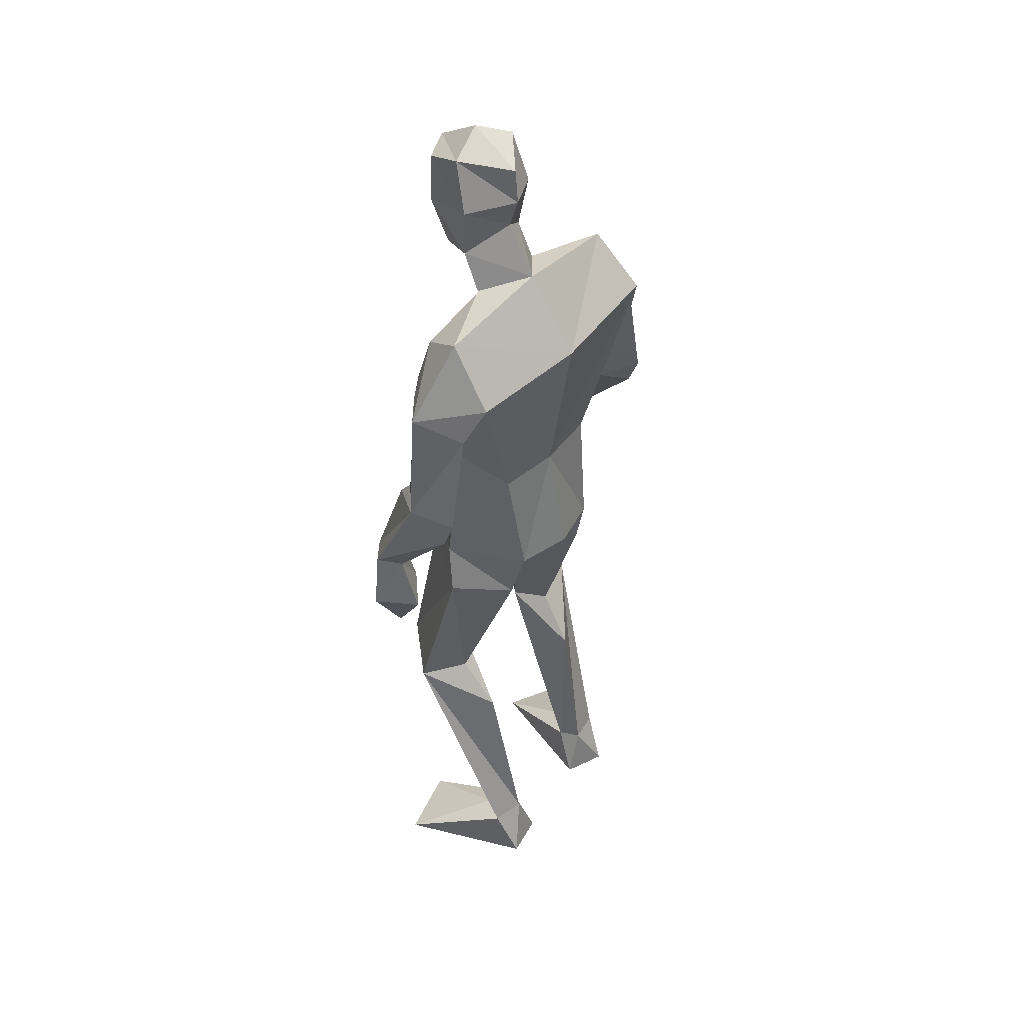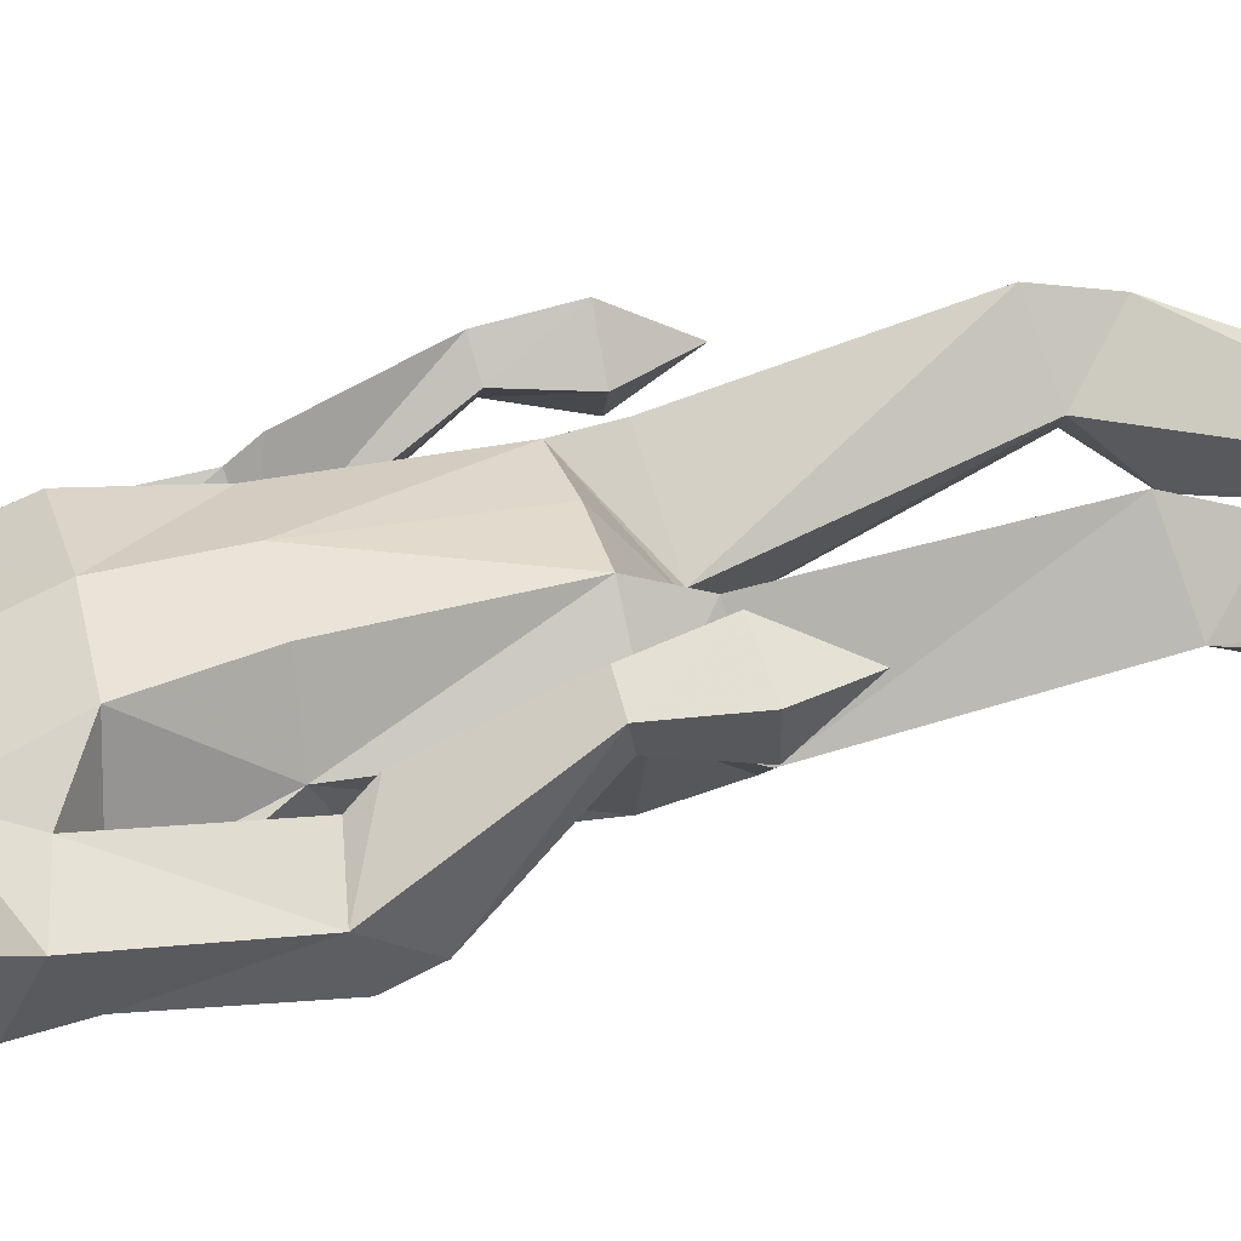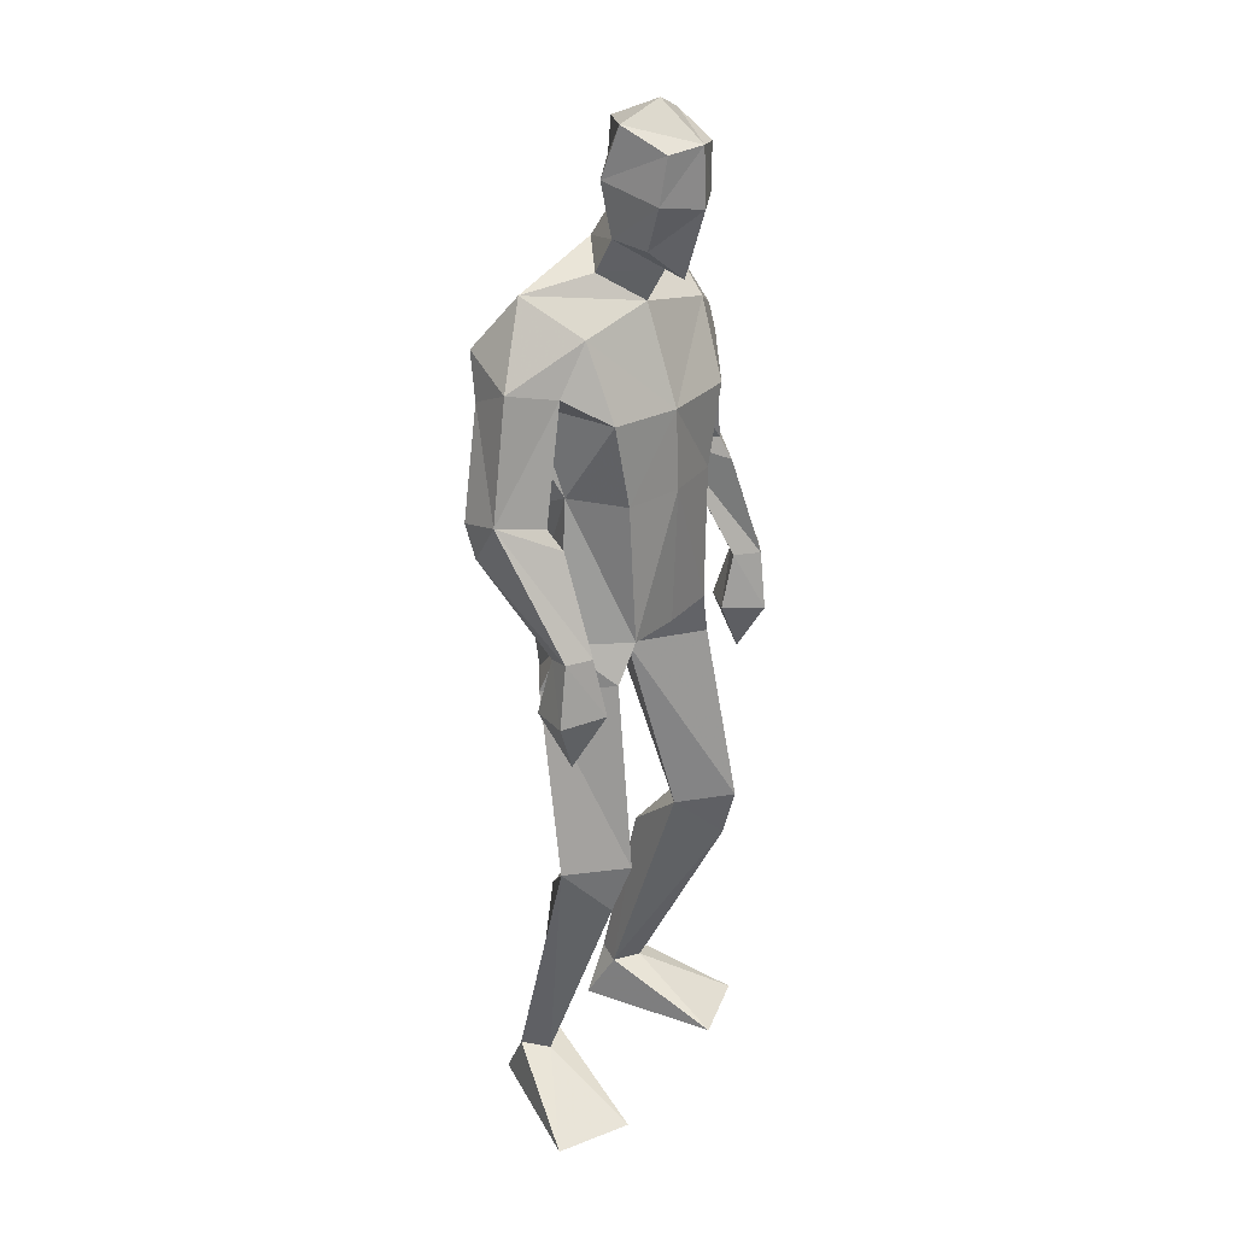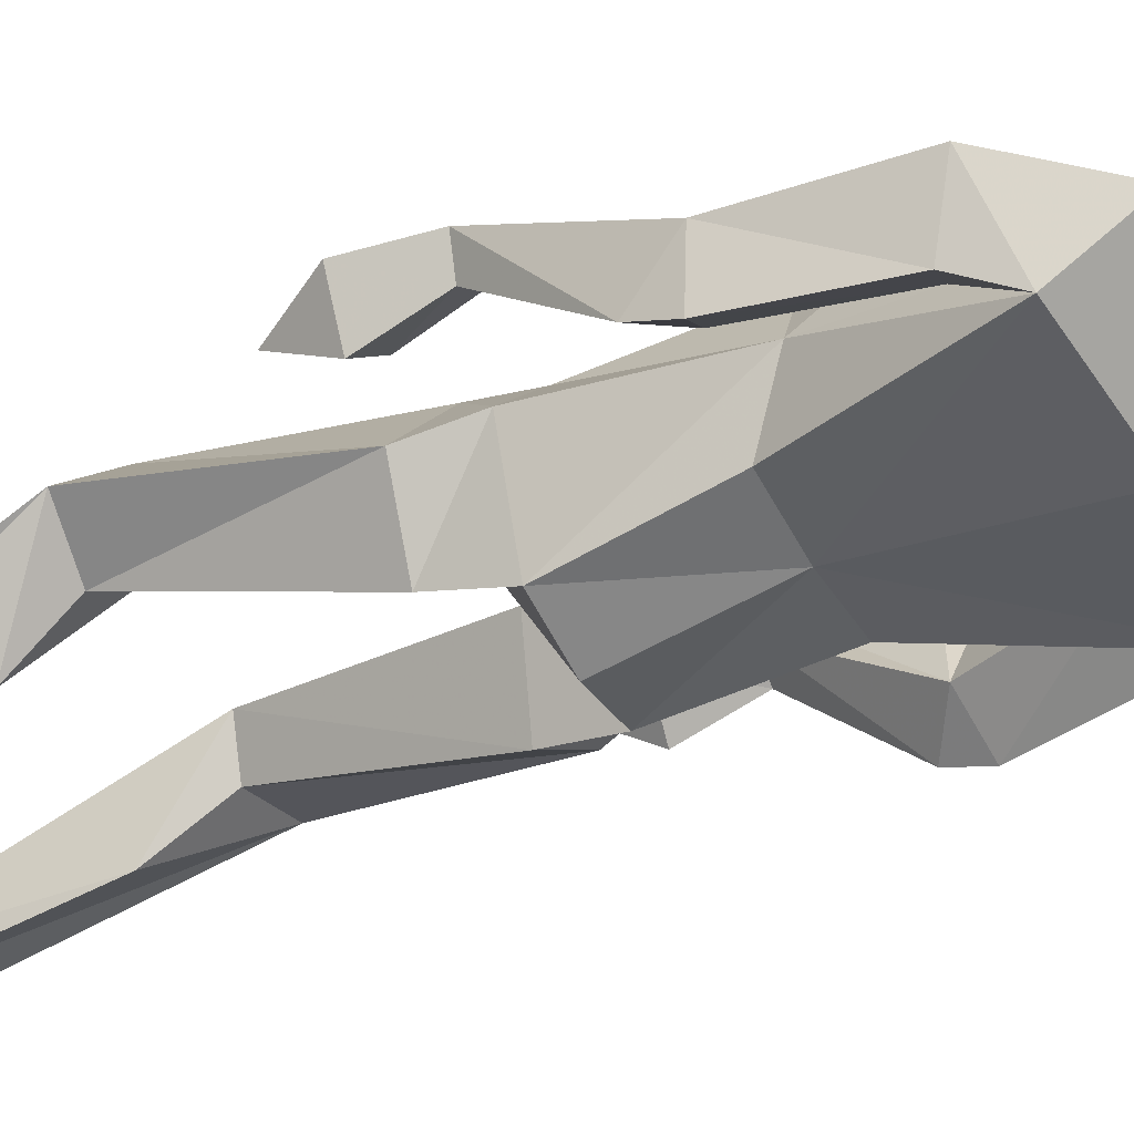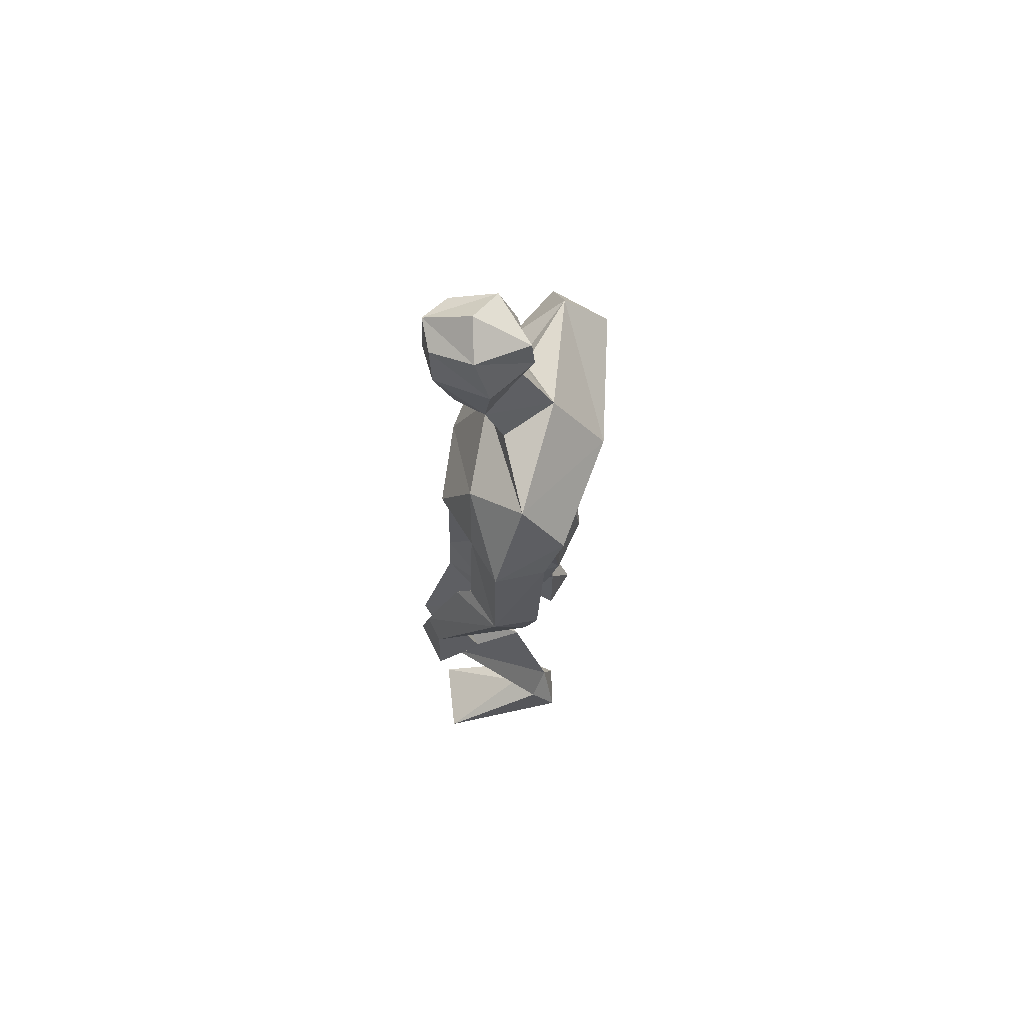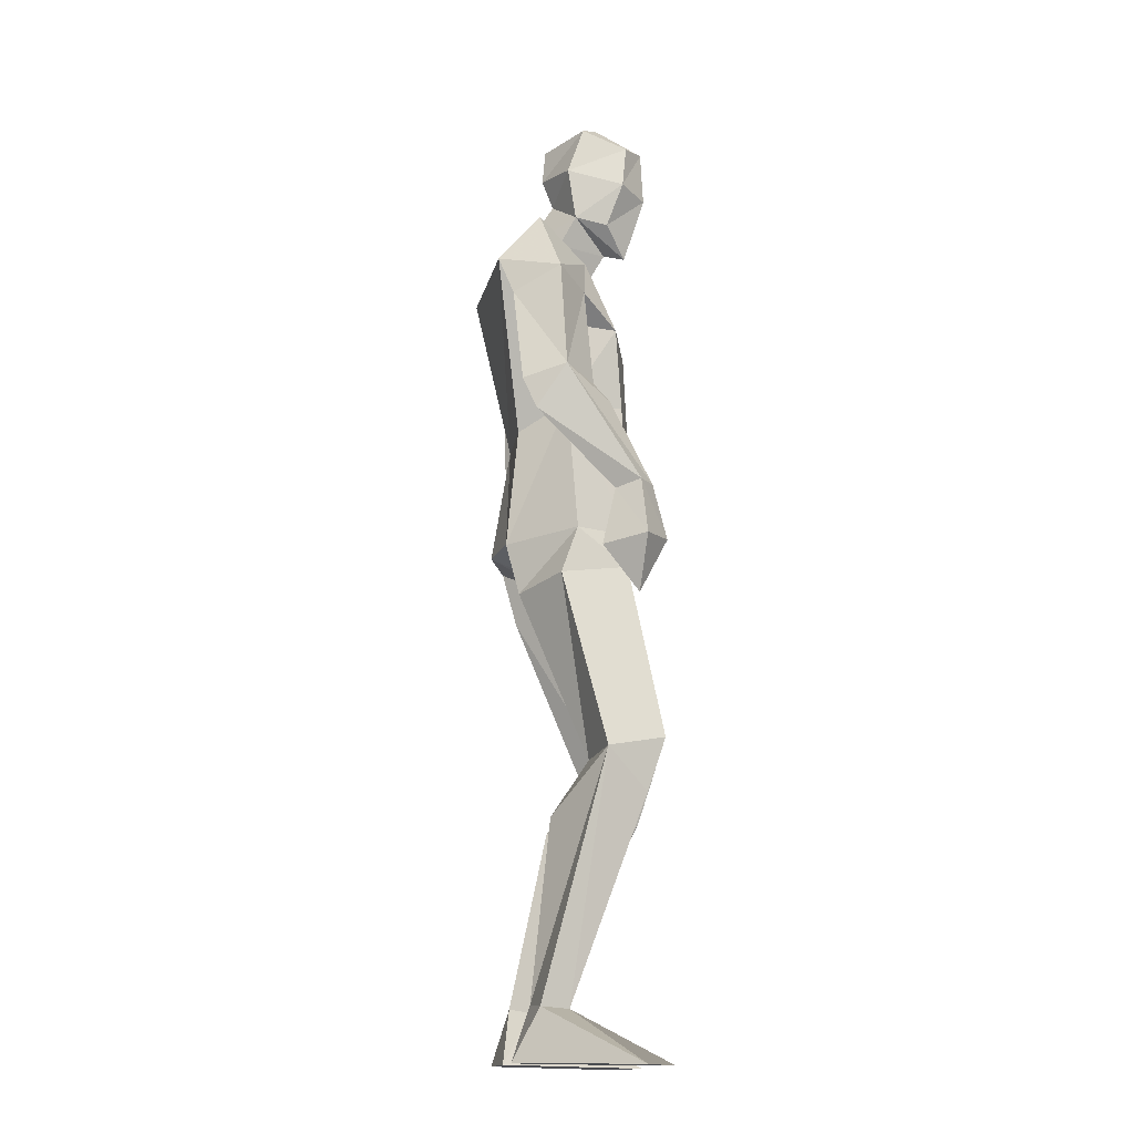
<metadata>
{"format":"obj","ext":"obj","renderer":"f3d","projection":"perspective","resolution":1024,"background":"white","views":[{"elev":43.4,"azim":130.3,"up":"+Y"},{"elev":32.7,"azim":-106.9,"up":"+Z"},{"elev":29.5,"azim":-54.2,"up":"+Y"},{"elev":-45.5,"azim":115.1,"up":"+Z"},{"elev":68.7,"azim":101.2,"up":"+Y"},{"elev":-14.9,"azim":-93.5,"up":"+Y"}]}
</metadata>
<code>
v -0.2349 -0.001151 0.2384
v -0.1748 0.6129 0.07244
v -0.2114 0.6572 0.2288
v -0.1583 1.033 0.1574
v -0.03985 1.821 0.01838
v 0.03451 1.758 0.08509
v 0.02588 1.964 0.218
v -0.02725 1.881 0.1282
v -0.03064 2.071 0.173
v -0.03875 2.111 0.07303
v 0.02734 2.083 0.2118
v 0.04972 2.019 -0.01679
v -0.03818 1.893 0.05563
v -0.04344 1.976 0.1638
v -0.04899 2.004 0.0373
v 0.03453 1.829 0.1252
v 0.05058 1.852 -0.05817
v -0.185 0.1164 -0.0475
v -0.1458 0.003182 -0.05234
v -0.387 -0.001152 0.1685
v -0.2587 0.1117 -0.03064
v -0.2376 0.003929 -0.08622
v -0.1675 0.496 -0.006361
v -0.1235 0.6263 0.1362
v -0.2828 0.6274 0.1046
v -0.1039 1.092 -0.1003
v -0.2252 1.003 0.01271
v -0.1148 0.9802 -0.07177
v -0.1138 1.114 0.167
v -0.2016 1.108 0.0489
v -0.2249 0.5415 0.189
v -0.1663 0.1096 0.001472
v -0.2319 0.1077 0.02886
v 0.00736 1.089 -0.1291
v -0.02955 1.007 0.04282
v -0.3354 1.327 -0.0461
v -0.2708 1.16 0.1491
v -0.2966 1.173 0.1986
v -0.2697 1.365 0.1126
v -0.3305 1.393 -0.07461
v -0.3565 1.419 0.01665
v -0.2104 1.636 0.06246
v -0.2746 1.402 0.07745
v -0.3766 1.05 0.1801
v -0.3244 0.936 0.1669
v -0.32 1.158 0.1189
v -0.2548 1.044 0.1472
v -0.3308 1.035 0.09105
v -0.3456 1.173 0.1704
v -0.2932 1.056 0.2284
v -0.2532 1.374 -0.01823
v -0.2639 1.612 -0.09342
v -0.1395 1.731 0.07011
v -0.3022 1.662 0.006094
v -0.1705 1.588 -0.03218
v -0.1552 1.404 0.02917
v -0.2368 1.7 -0.1251
v 0.0175 1.338 -0.08874
v -0.1408 1.576 0.1372
v -0.114 1.403 0.1511
v -0.1126 1.345 -0.07561
v -0.2037 1.816 -0.03423
v 0.2826 -0.000696 0.1566
v 0.123 -0.000663 0.2068
v 0.07626 0.62 0.1351
v 0.1387 0.6012 0.08317
v 0.1445 0.6465 0.2441
v 0.23 0.9866 0.03368
v 0.1473 1.332 -0.072
v 0.1216 1.082 -0.1001
v 0.1247 1.813 0.03124
v 0.09167 2.07 0.1852
v 0.03824 2.148 0.1077
v 0.04959 2.093 -0.01027
v 0.12 2.109 0.08879
v 0.04708 1.953 0.007467
v 0.1357 2.003 0.05546
v 0.1048 1.975 0.1784
v 0.0951 1.879 0.14
v 0.02951 1.82 0.172
v 0.1207 1.89 0.0705
v 0.06945 0.006071 -0.09325
v 0.1806 0.1099 -0.05996
v 0.08726 0.1131 -0.03235
v 0.1649 0.004014 -0.1152
v 0.2382 0.609 0.1379
v 0.2149 1.094 0.05477
v 0.1314 0.9694 -0.06901
v 0.1247 1.111 0.1667
v 0.1435 1.022 0.1641
v 0.147 0.1078 -0.001956
v 0.1606 0.5264 0.2056
v 0.1253 0.4977 0.000363
v 0.1119 0.1218 -0.07913
v 0.03185 1.003 0.04276
v 0.007163 1.108 0.1694
v 0.001114 1.005 0.04301
v 0.3553 1.289 -0.06157
v 0.3147 1.327 0.1041
v 0.3762 1.626 -0.000377
v 0.2355 1.566 -0.01859
v 0.3194 1.582 -0.09437
v 0.296 1.611 0.06754
v 0.3196 1.367 0.07015
v 0.3121 1.009 0.1977
v 0.3195 0.8903 0.126
v 0.2626 1.007 0.1218
v 0.3873 0.9954 0.1384
v 0.329 0.9926 0.05558
v 0.3716 1.122 0.1401
v 0.3382 1.114 0.0919
v 0.327 1.126 0.1743
v 0.2937 1.12 0.1281
v 0.2833 1.345 -0.02249
v 0.355 1.355 -0.08786
v 0.3946 1.376 -0.000476
v 0.1877 1.557 0.1562
v 0.2234 1.709 0.0838
v 0.2824 1.662 -0.1267
v 0.2783 1.791 -0.0374
v 0.1463 1.39 0.1561
v 0.192 1.387 0.0362
v 0.0177 1.563 0.1665
v 0.0158 1.397 0.1742
v 0.04885 1.7 -0.1678
f 20 1 33
f 27 28 2
f 27 2 25
f 28 35 24
f 28 24 2
f 35 4 3
f 35 3 24
f 4 27 3
f 3 27 25
f 61 58 26
f 26 58 34
f 5 62 6
f 6 62 53
f 7 14 8
f 7 8 80
f 11 9 14
f 11 14 7
f 73 10 11
f 11 10 9
f 74 10 73
f 10 74 12
f 10 12 15
f 15 12 76
f 15 76 13
f 14 15 13
f 14 13 8
f 9 10 15
f 9 15 14
f 8 13 80
f 80 13 16
f 5 17 62
f 13 76 17
f 13 17 5
f 16 13 5
f 16 5 6
f 32 19 18
f 21 20 33
f 32 1 19
f 22 20 21
f 18 19 22
f 33 1 32
f 18 22 21
f 22 19 20
f 20 19 1
f 2 23 25
f 24 23 2
f 25 31 3
f 3 31 24
f 30 26 28
f 30 28 27
f 35 28 26
f 29 30 4
f 4 30 27
f 29 4 35
f 24 31 32
f 32 31 33
f 31 25 33
f 33 25 21
f 23 24 32
f 23 32 18
f 25 23 18
f 25 18 21
f 26 34 35
f 35 34 97
f 96 29 35
f 96 35 97
f 36 51 37
f 36 37 46
f 41 36 49
f 49 36 46
f 39 41 38
f 38 41 49
f 51 39 38
f 51 38 37
f 54 52 41
f 41 52 40
f 52 55 40
f 40 55 51
f 42 54 41
f 42 41 43
f 55 42 43
f 55 43 51
f 44 45 50
f 50 45 47
f 48 45 44
f 47 45 48
f 49 46 44
f 44 46 48
f 46 37 47
f 46 47 48
f 38 49 50
f 50 49 44
f 37 38 50
f 37 50 47
f 43 39 51
f 41 39 43
f 51 36 40
f 40 36 41
f 55 59 42
f 42 59 53
f 55 52 57
f 62 57 54
f 54 57 52
f 53 62 54
f 53 54 42
f 60 56 29
f 29 56 30
f 55 57 56
f 56 57 61
f 59 55 56
f 59 56 60
f 57 125 58
f 57 58 61
f 123 59 60
f 123 60 124
f 124 60 29
f 124 29 96
f 6 53 123
f 123 53 59
f 56 61 26
f 56 26 30
f 62 17 125
f 62 125 57
f 63 91 64
f 88 68 66
f 66 68 86
f 95 88 65
f 65 88 66
f 90 95 67
f 67 95 65
f 68 90 67
f 68 67 86
f 58 69 70
f 58 70 34
f 120 71 6
f 120 6 118
f 78 7 79
f 79 7 80
f 72 11 78
f 78 11 7
f 75 73 11
f 75 11 72
f 74 73 75
f 74 75 12
f 12 75 77
f 12 77 76
f 76 77 81
f 77 78 81
f 81 78 79
f 75 72 77
f 77 72 78
f 81 79 80
f 81 80 16
f 71 120 17
f 76 81 17
f 17 81 71
f 81 16 71
f 71 16 6
f 84 94 82
f 83 91 63
f 84 82 64
f 85 83 63
f 94 85 82
f 91 84 64
f 94 83 85
f 82 85 63
f 82 63 64
f 66 86 93
f 65 66 93
f 86 67 92
f 67 65 92
f 70 87 88
f 88 87 68
f 95 70 88
f 87 89 90
f 87 90 68
f 89 95 90
f 92 65 84
f 92 84 91
f 86 92 91
f 86 91 83
f 65 93 84
f 84 93 94
f 93 86 94
f 94 86 83
f 34 70 95
f 34 95 97
f 89 96 97
f 89 97 95
f 114 98 113
f 113 98 111
f 98 116 110
f 98 110 111
f 116 99 112
f 116 112 110
f 99 114 112
f 112 114 113
f 102 100 116
f 102 116 115
f 101 102 115
f 101 115 114
f 100 103 116
f 116 103 104
f 103 101 104
f 104 101 114
f 108 105 106
f 105 107 106
f 109 108 106
f 107 109 106
f 111 110 108
f 111 108 109
f 113 111 107
f 107 111 109
f 110 112 105
f 110 105 108
f 112 113 105
f 105 113 107
f 104 114 99
f 116 104 99
f 114 115 98
f 115 116 98
f 101 103 117
f 103 118 117
f 101 119 102
f 119 120 100
f 119 100 102
f 120 118 100
f 100 118 103
f 122 121 89
f 122 89 87
f 119 101 122
f 119 122 69
f 101 117 122
f 122 117 121
f 125 119 58
f 58 119 69
f 117 123 121
f 121 123 124
f 121 124 89
f 89 124 96
f 118 6 123
f 118 123 117
f 69 122 70
f 70 122 87
f 17 120 125
f 125 120 119

</code>
